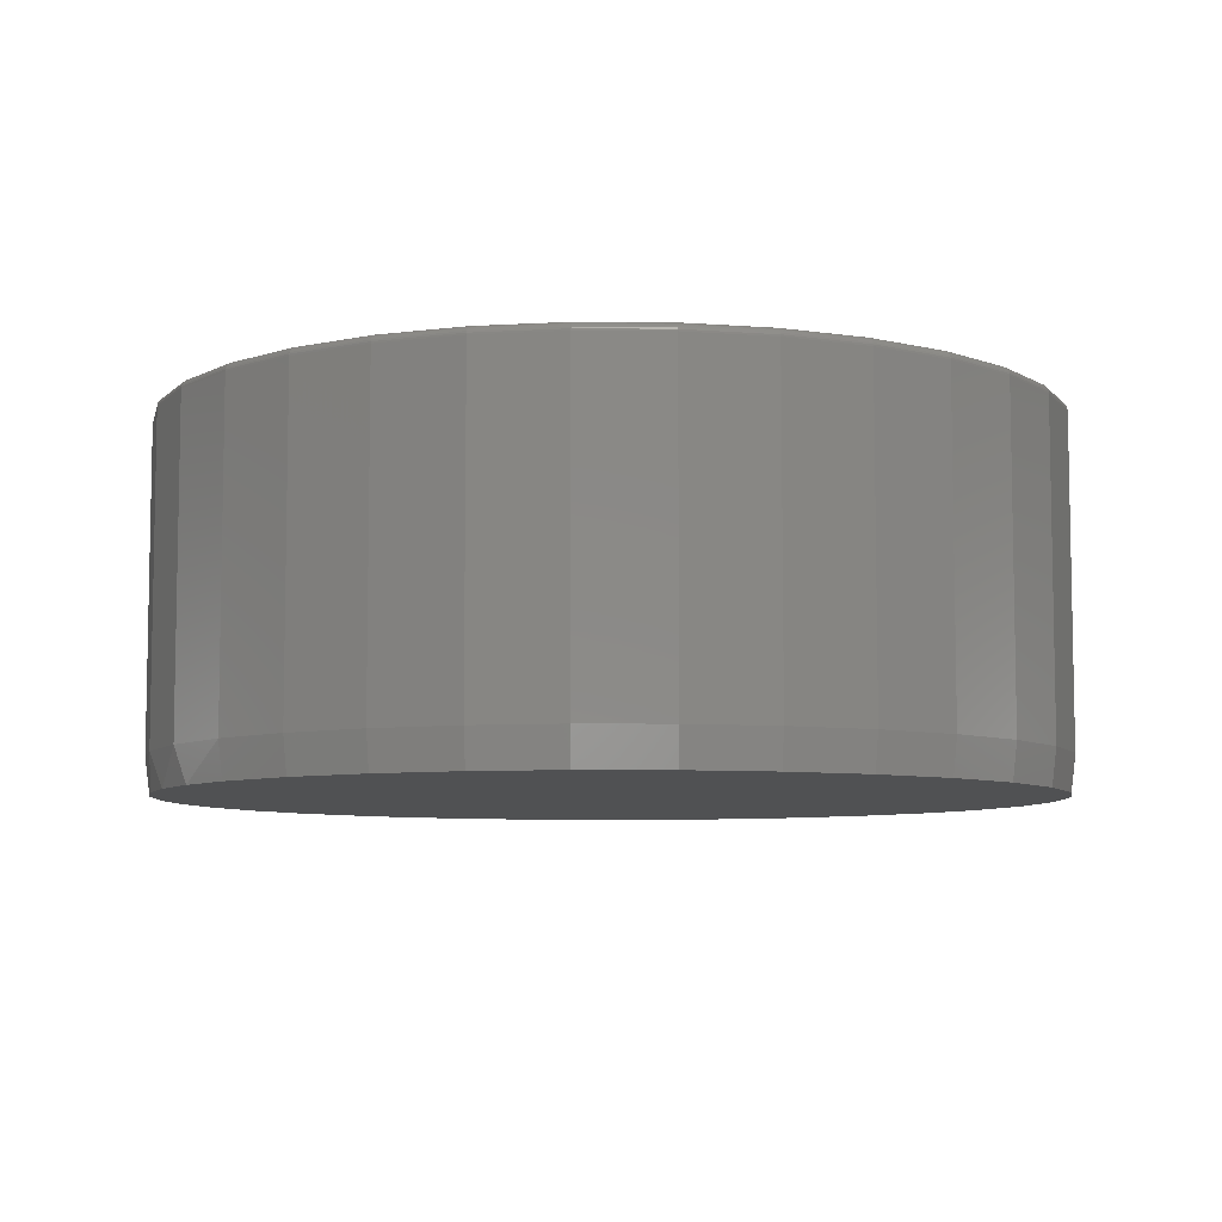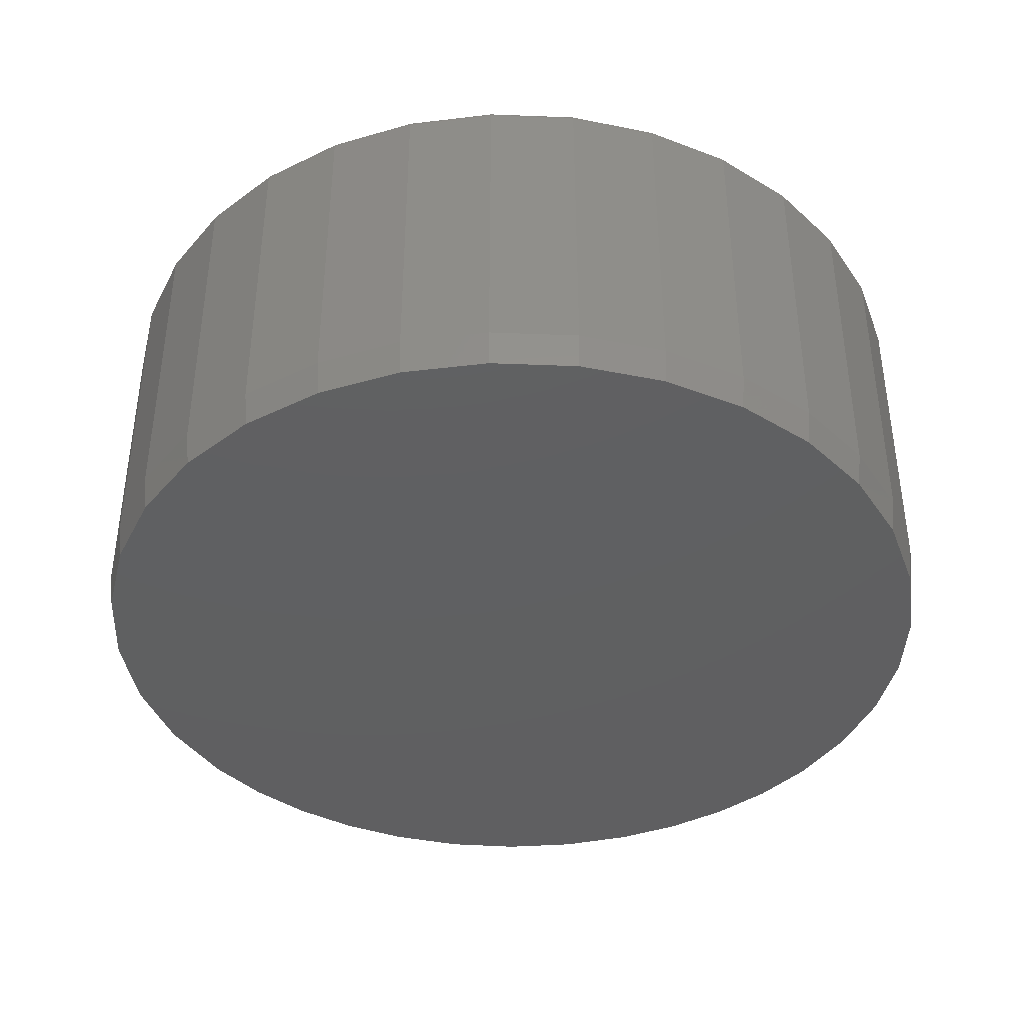
<metadata>
{"format":"stl","ext":"stl","renderer":"f3d","projection":"perspective","resolution":1024,"background":"white","views":[{"elev":-7.2,"azim":139.2,"up":"+Z"},{"elev":-40.0,"azim":-143.4,"up":"+Z"}]}
</metadata>
<code>
# stl→obj: 355 verts, 706 faces
v 0.7658 -1.856e-16 0.0625
v 0.7658 -8.588e-16 0.6094
v 0.7512 -0.1479 0.0625
v 0.7512 -0.1479 0.6094
v 0.7081 -0.29 0.0625
v 0.7081 -0.29 0.6094
v 0.6381 -0.4211 0.0625
v 0.6381 -0.4211 0.6094
v 0.5438 -0.5359 0.0625
v 0.5438 -0.5359 0.6094
v 0.429 -0.6302 0.0625
v 0.429 -0.6302 0.6094
v 0.2979 -0.7002 0.0625
v 0.2979 -0.7002 0.6094
v 0.1558 -0.7433 0.0625
v 0.1558 -0.7433 0.6094
v 0.007895 -0.7579 0.0625
v 0.007895 -0.7579 0.6094
v -0.14 -0.7433 0.0625
v -0.14 -0.7433 0.6094
v -0.2821 -0.7002 0.0625
v -0.2821 -0.7002 0.6094
v -0.4132 -0.6302 0.0625
v -0.4132 -0.6302 0.6094
v -0.528 -0.5359 0.0625
v -0.528 -0.5359 0.6094
v -0.6223 -0.4211 0.0625
v -0.6223 -0.4211 0.6094
v -0.6923 -0.29 0.0625
v -0.6923 -0.29 0.6094
v -0.7354 -0.1479 0.0625
v -0.7354 -0.1479 0.6094
v -0.75 9.281e-17 0.0625
v -0.75 9.281e-17 0.6094
v -0.7354 0.1479 0.0625
v -0.7354 0.1479 0.6094
v -0.6923 0.29 0.0625
v -0.6923 0.29 0.6094
v -0.6223 0.4211 0.0625
v -0.6223 0.4211 0.6094
v -0.528 0.5359 0.0625
v -0.528 0.5359 0.6094
v -0.4132 0.6302 0.0625
v -0.4132 0.6302 0.6094
v -0.2821 0.7002 0.0625
v -0.2821 0.7002 0.6094
v -0.14 0.7433 0.0625
v -0.14 0.7433 0.6094
v 0.007895 0.7579 0.0625
v 0.007895 0.7579 0.6094
v 0.1558 0.7433 0.0625
v 0.1558 0.7433 0.6094
v 0.2979 0.7002 0.0625
v 0.2979 0.7002 0.6094
v 0.429 0.6302 0.0625
v 0.429 0.6302 0.6094
v 0.5438 0.5359 0.0625
v 0.5438 0.5359 0.6094
v 0.6381 0.4211 0.0625
v 0.6381 0.4211 0.6094
v 0.7081 0.29 0.0625
v 0.7081 0.29 0.6094
v 0.7512 0.1479 0.0625
v 0.7512 0.1479 0.6094
v -0.1369 0.728 0.625
v 0.1527 0.728 0.625
v 0.007895 0.7423 0.625
v 0.2919 0.6858 0.625
v -0.2762 0.6858 0.625
v 0.4203 0.6172 0.625
v -0.4045 0.6172 0.625
v 0.5328 0.5249 0.625
v -0.517 0.5249 0.625
v 0.6251 0.4124 0.625
v -0.6093 0.4124 0.625
v 0.6937 0.2841 0.625
v -0.6779 0.2841 0.625
v 0.7359 0.1448 0.625
v -0.7201 0.1448 0.625
v 0.7502 4.356e-16 0.625
v -0.7344 -6.102e-16 0.625
v 0.7359 -0.1448 0.625
v -0.7201 -0.1448 0.625
v 0.6937 -0.2841 0.625
v -0.6779 -0.2841 0.625
v 0.6251 -0.4124 0.625
v -0.6093 -0.4124 0.625
v 0.5328 -0.5249 0.625
v -0.517 -0.5249 0.625
v 0.4203 -0.6172 0.625
v -0.4045 -0.6172 0.625
v 0.2919 -0.6858 0.625
v -0.2762 -0.6858 0.625
v 0.1527 -0.728 0.625
v -0.1369 -0.728 0.625
v 0.007895 -0.7423 0.625
v -0.7374 5.551e-17 0.6247
v -0.7231 0.1454 0.6247
v -0.7404 1.11e-16 0.6238
v -0.726 0.146 0.6238
v -0.7431 0 0.6224
v -0.7286 0.1465 0.6224
v -0.7454 0 0.6204
v -0.7309 0.147 0.6204
v -0.7474 5.551e-17 0.6181
v -0.7329 0.1473 0.6181
v -0.7488 5.551e-17 0.6154
v -0.7343 0.1476 0.6154
v -0.7497 5.551e-17 0.6124
v -0.7351 0.1478 0.6124
v 0.7389 0.1454 0.6247
v 0.7532 -1.11e-15 0.6247
v 0.7418 0.146 0.6238
v 0.7561 -1.11e-15 0.6238
v 0.7444 0.1465 0.6224
v 0.7588 -1.166e-15 0.6224
v 0.7467 0.147 0.6204
v 0.7612 -1.221e-15 0.6204
v 0.7486 0.1473 0.6181
v 0.7632 -1.166e-15 0.6181
v 0.7501 0.1476 0.6154
v 0.7646 -1.166e-15 0.6154
v 0.7509 0.1478 0.6124
v 0.7655 -1.166e-15 0.6124
v 0.6965 0.2852 0.6247
v 0.6992 0.2863 0.6238
v 0.7017 0.2874 0.6224
v 0.7039 0.2883 0.6204
v 0.7057 0.289 0.6181
v 0.707 0.2896 0.6154
v 0.7078 0.2899 0.6124
v 0.6276 0.4141 0.6247
v 0.63 0.4157 0.6238
v 0.6323 0.4172 0.6224
v 0.6343 0.4185 0.6204
v 0.6359 0.4196 0.6181
v 0.6371 0.4204 0.6154
v 0.6378 0.4209 0.6124
v 0.5349 0.527 0.6247
v 0.537 0.5291 0.6238
v 0.5389 0.531 0.6224
v 0.5406 0.5327 0.6204
v 0.5419 0.5341 0.6181
v 0.543 0.5351 0.6154
v 0.5436 0.5357 0.6124
v 0.422 0.6197 0.6247
v 0.4236 0.6221 0.6238
v 0.4251 0.6244 0.6224
v 0.4264 0.6264 0.6204
v 0.4275 0.628 0.6181
v 0.4283 0.6292 0.6154
v 0.4288 0.6299 0.6124
v 0.2931 0.6886 0.6247
v 0.2942 0.6913 0.6238
v 0.2953 0.6938 0.6224
v 0.2962 0.696 0.6204
v 0.2969 0.6978 0.6181
v 0.2975 0.6991 0.6154
v 0.2978 0.6999 0.6124
v 0.1533 0.731 0.6247
v 0.1539 0.7339 0.6238
v 0.1544 0.7365 0.6224
v 0.1549 0.7388 0.6204
v 0.1552 0.7407 0.6181
v 0.1555 0.7422 0.6154
v 0.1557 0.743 0.6124
v 0.007895 0.7453 0.6247
v 0.007895 0.7482 0.6238
v 0.007895 0.751 0.6224
v 0.007895 0.7533 0.6204
v 0.007895 0.7553 0.6181
v 0.007895 0.7567 0.6154
v 0.007895 0.7576 0.6124
v -0.1375 0.731 0.6247
v -0.1381 0.7339 0.6238
v -0.1386 0.7365 0.6224
v -0.1391 0.7388 0.6204
v -0.1394 0.7407 0.6181
v -0.1397 0.7422 0.6154
v -0.1399 0.743 0.6124
v -0.2773 0.6886 0.6247
v -0.2784 0.6913 0.6238
v -0.2795 0.6938 0.6224
v -0.2804 0.696 0.6204
v -0.2811 0.6978 0.6181
v -0.2817 0.6991 0.6154
v -0.282 0.6999 0.6124
v -0.4062 0.6197 0.6247
v -0.4078 0.6221 0.6238
v -0.4093 0.6244 0.6224
v -0.4106 0.6264 0.6204
v -0.4117 0.628 0.6181
v -0.4125 0.6292 0.6154
v -0.413 0.6299 0.6124
v -0.5191 0.527 0.6247
v -0.5212 0.5291 0.6238
v -0.5231 0.531 0.6224
v -0.5248 0.5327 0.6204
v -0.5262 0.5341 0.6181
v -0.5272 0.5351 0.6154
v -0.5278 0.5357 0.6124
v -0.6118 0.4141 0.6247
v -0.6143 0.4157 0.6238
v -0.6165 0.4172 0.6224
v -0.6185 0.4185 0.6204
v -0.6201 0.4196 0.6181
v -0.6213 0.4204 0.6154
v -0.622 0.4209 0.6124
v -0.6807 0.2852 0.6247
v -0.6834 0.2863 0.6238
v -0.6859 0.2874 0.6224
v -0.6881 0.2883 0.6204
v -0.6899 0.289 0.6181
v -0.6912 0.2896 0.6154
v -0.692 0.2899 0.6124
v 0.7389 -0.1454 0.6247
v 0.7418 -0.146 0.6238
v 0.7444 -0.1465 0.6224
v 0.7467 -0.147 0.6204
v 0.7486 -0.1473 0.6181
v 0.7501 -0.1476 0.6154
v 0.7509 -0.1478 0.6124
v -0.7231 -0.1454 0.6247
v -0.726 -0.146 0.6238
v -0.7286 -0.1465 0.6224
v -0.7309 -0.147 0.6204
v -0.7329 -0.1473 0.6181
v -0.7343 -0.1476 0.6154
v -0.7351 -0.1478 0.6124
v -0.6807 -0.2852 0.6247
v -0.6834 -0.2863 0.6238
v -0.6859 -0.2874 0.6224
v -0.6881 -0.2883 0.6204
v -0.6899 -0.289 0.6181
v -0.6912 -0.2896 0.6154
v -0.692 -0.2899 0.6124
v -0.6118 -0.4141 0.6247
v -0.6143 -0.4157 0.6238
v -0.6165 -0.4172 0.6224
v -0.6185 -0.4185 0.6204
v -0.6201 -0.4196 0.6181
v -0.6213 -0.4204 0.6154
v -0.622 -0.4209 0.6124
v -0.5191 -0.527 0.6247
v -0.5212 -0.5291 0.6238
v -0.5231 -0.531 0.6224
v -0.5248 -0.5327 0.6204
v -0.5262 -0.5341 0.6181
v -0.5272 -0.5351 0.6154
v -0.5278 -0.5357 0.6124
v -0.4062 -0.6197 0.6247
v -0.4078 -0.6221 0.6238
v -0.4093 -0.6244 0.6224
v -0.4106 -0.6264 0.6204
v -0.4117 -0.628 0.6181
v -0.4125 -0.6292 0.6154
v -0.413 -0.6299 0.6124
v -0.2773 -0.6886 0.6247
v -0.2784 -0.6913 0.6238
v -0.2795 -0.6938 0.6224
v -0.2804 -0.696 0.6204
v -0.2811 -0.6978 0.6181
v -0.2817 -0.6991 0.6154
v -0.282 -0.6999 0.6124
v -0.1375 -0.731 0.6247
v -0.1381 -0.7339 0.6238
v -0.1386 -0.7365 0.6224
v -0.1391 -0.7388 0.6204
v -0.1394 -0.7407 0.6181
v -0.1397 -0.7422 0.6154
v -0.1399 -0.743 0.6124
v 0.007895 -0.7453 0.6247
v 0.007895 -0.7482 0.6238
v 0.007895 -0.751 0.6224
v 0.007895 -0.7533 0.6204
v 0.007895 -0.7553 0.6181
v 0.007895 -0.7567 0.6154
v 0.007895 -0.7576 0.6124
v 0.1533 -0.731 0.6247
v 0.1539 -0.7339 0.6238
v 0.1544 -0.7365 0.6224
v 0.1549 -0.7388 0.6204
v 0.1552 -0.7407 0.6181
v 0.1555 -0.7422 0.6154
v 0.1557 -0.743 0.6124
v 0.2931 -0.6886 0.6247
v 0.2942 -0.6913 0.6238
v 0.2953 -0.6938 0.6224
v 0.2962 -0.696 0.6204
v 0.2969 -0.6978 0.6181
v 0.2975 -0.6991 0.6154
v 0.2978 -0.6999 0.6124
v 0.422 -0.6197 0.6247
v 0.4236 -0.6221 0.6238
v 0.4251 -0.6244 0.6224
v 0.4264 -0.6264 0.6204
v 0.4275 -0.628 0.6181
v 0.4283 -0.6292 0.6154
v 0.4288 -0.6299 0.6124
v 0.5349 -0.527 0.6247
v 0.537 -0.5291 0.6238
v 0.5389 -0.531 0.6224
v 0.5406 -0.5327 0.6204
v 0.5419 -0.5341 0.6181
v 0.543 -0.5351 0.6154
v 0.5436 -0.5357 0.6124
v 0.6276 -0.4141 0.6247
v 0.63 -0.4157 0.6238
v 0.6323 -0.4172 0.6224
v 0.6343 -0.4185 0.6204
v 0.6359 -0.4196 0.6181
v 0.6371 -0.4204 0.6154
v 0.6378 -0.4209 0.6124
v 0.6965 -0.2852 0.6247
v 0.6992 -0.2863 0.6238
v 0.7017 -0.2874 0.6224
v 0.7039 -0.2883 0.6204
v 0.7057 -0.289 0.6181
v 0.707 -0.2896 0.6154
v 0.7078 -0.2899 0.6124
v 0.007895 0.7501 0
v 0.1542 0.7357 0
v -0.1384 0.7357 0
v 0.6825 -0.3279 0
v -0.6859 -0.2851 0
v 0.7241 -0.2228 0
v -0.728 -0.1453 0
v 0.7495 -0.1127 0
v -0.7422 7.534e-09 0
v 0.758 -1.388e-16 0
v -0.7278 0.1463 0
v 0.7436 0.1463 0
v -0.6851 0.287 0
v 0.7009 0.287 0
v -0.6158 0.4167 0
v 0.6316 0.4167 0
v -0.5225 0.5304 0
v 0.5383 0.5304 0
v -0.4088 0.6237 0
v 0.4246 0.6237 0
v -0.2791 0.693 0
v 0.2949 0.693 0
v 0.02044 -0.75 0
v -0.08978 -0.7437 0
v 0.1304 -0.74 0
v -0.1979 -0.7213 0
v 0.2377 -0.714 0
v -0.3217 -0.6738 0
v 0.3512 -0.6669 0
v -0.4352 -0.6052 0
v 0.4555 -0.6019 0
v -0.5349 -0.5177 0
v 0.5478 -0.5207 0
v -0.6176 -0.414 0
v 0.6256 -0.4256 0
f 1 2 3
f 3 2 4
f 3 4 5
f 5 4 6
f 5 6 7
f 7 6 8
f 7 8 9
f 9 8 10
f 9 10 11
f 11 10 12
f 11 12 13
f 13 12 14
f 13 14 15
f 15 14 16
f 15 16 17
f 17 16 18
f 17 18 19
f 19 18 20
f 19 20 21
f 21 20 22
f 21 22 23
f 23 22 24
f 23 24 25
f 25 24 26
f 25 26 27
f 27 26 28
f 27 28 29
f 29 28 30
f 29 30 31
f 31 30 32
f 31 32 33
f 33 32 34
f 33 34 35
f 35 34 36
f 35 36 37
f 37 36 38
f 37 38 39
f 39 38 40
f 39 40 41
f 41 40 42
f 41 42 43
f 43 42 44
f 43 44 45
f 45 44 46
f 45 46 47
f 47 46 48
f 47 48 49
f 49 48 50
f 49 50 51
f 51 50 52
f 51 52 53
f 53 52 54
f 53 54 55
f 55 54 56
f 55 56 57
f 57 56 58
f 57 58 59
f 59 58 60
f 59 60 61
f 61 60 62
f 61 62 63
f 63 62 64
f 63 64 1
f 1 64 2
f 65 66 67
f 66 65 68
f 68 65 69
f 68 69 70
f 70 69 71
f 70 71 72
f 72 71 73
f 72 73 74
f 74 73 75
f 74 75 76
f 76 75 77
f 76 77 78
f 78 77 79
f 78 79 80
f 80 79 81
f 80 81 82
f 82 81 83
f 82 83 84
f 84 83 85
f 84 85 86
f 86 85 87
f 86 87 88
f 88 87 89
f 88 89 90
f 90 89 91
f 90 91 92
f 92 91 93
f 92 93 94
f 94 93 95
f 94 95 96
f 81 79 97
f 97 79 98
f 97 98 99
f 99 98 100
f 99 100 101
f 101 100 102
f 101 102 103
f 103 102 104
f 103 104 105
f 105 104 106
f 105 106 107
f 107 106 108
f 107 108 109
f 109 108 110
f 109 110 34
f 34 110 36
f 78 80 111
f 111 80 112
f 111 112 113
f 113 112 114
f 113 114 115
f 115 114 116
f 115 116 117
f 117 116 118
f 117 118 119
f 119 118 120
f 119 120 121
f 121 120 122
f 121 122 123
f 123 122 124
f 123 124 64
f 64 124 2
f 76 78 125
f 125 78 111
f 125 111 126
f 126 111 113
f 126 113 127
f 127 113 115
f 127 115 128
f 128 115 117
f 128 117 129
f 129 117 119
f 129 119 130
f 130 119 121
f 130 121 131
f 131 121 123
f 131 123 62
f 62 123 64
f 74 76 132
f 132 76 125
f 132 125 133
f 133 125 126
f 133 126 134
f 134 126 127
f 134 127 135
f 135 127 128
f 135 128 136
f 136 128 129
f 136 129 137
f 137 129 130
f 137 130 138
f 138 130 131
f 138 131 60
f 60 131 62
f 72 74 139
f 139 74 132
f 139 132 140
f 140 132 133
f 140 133 141
f 141 133 134
f 141 134 142
f 142 134 135
f 142 135 143
f 143 135 136
f 143 136 144
f 144 136 137
f 144 137 145
f 145 137 138
f 145 138 58
f 58 138 60
f 70 72 146
f 146 72 139
f 146 139 147
f 147 139 140
f 147 140 148
f 148 140 141
f 148 141 149
f 149 141 142
f 149 142 150
f 150 142 143
f 150 143 151
f 151 143 144
f 151 144 152
f 152 144 145
f 152 145 56
f 56 145 58
f 68 70 153
f 153 70 146
f 153 146 154
f 154 146 147
f 154 147 155
f 155 147 148
f 155 148 156
f 156 148 149
f 156 149 157
f 157 149 150
f 157 150 158
f 158 150 151
f 158 151 159
f 159 151 152
f 159 152 54
f 54 152 56
f 66 68 160
f 160 68 153
f 160 153 161
f 161 153 154
f 161 154 162
f 162 154 155
f 162 155 163
f 163 155 156
f 163 156 164
f 164 156 157
f 164 157 165
f 165 157 158
f 165 158 166
f 166 158 159
f 166 159 52
f 52 159 54
f 67 66 167
f 167 66 160
f 167 160 168
f 168 160 161
f 168 161 169
f 169 161 162
f 169 162 170
f 170 162 163
f 170 163 171
f 171 163 164
f 171 164 172
f 172 164 165
f 172 165 173
f 173 165 166
f 173 166 50
f 50 166 52
f 65 67 174
f 174 67 167
f 174 167 175
f 175 167 168
f 175 168 176
f 176 168 169
f 176 169 177
f 177 169 170
f 177 170 178
f 178 170 171
f 178 171 179
f 179 171 172
f 179 172 180
f 180 172 173
f 180 173 48
f 48 173 50
f 69 65 181
f 181 65 174
f 181 174 182
f 182 174 175
f 182 175 183
f 183 175 176
f 183 176 184
f 184 176 177
f 184 177 185
f 185 177 178
f 185 178 186
f 186 178 179
f 186 179 187
f 187 179 180
f 187 180 46
f 46 180 48
f 71 69 188
f 188 69 181
f 188 181 189
f 189 181 182
f 189 182 190
f 190 182 183
f 190 183 191
f 191 183 184
f 191 184 192
f 192 184 185
f 192 185 193
f 193 185 186
f 193 186 194
f 194 186 187
f 194 187 44
f 44 187 46
f 73 71 195
f 195 71 188
f 195 188 196
f 196 188 189
f 196 189 197
f 197 189 190
f 197 190 198
f 198 190 191
f 198 191 199
f 199 191 192
f 199 192 200
f 200 192 193
f 200 193 201
f 201 193 194
f 201 194 42
f 42 194 44
f 75 73 202
f 202 73 195
f 202 195 203
f 203 195 196
f 203 196 204
f 204 196 197
f 204 197 205
f 205 197 198
f 205 198 206
f 206 198 199
f 206 199 207
f 207 199 200
f 207 200 208
f 208 200 201
f 208 201 40
f 40 201 42
f 77 75 209
f 209 75 202
f 209 202 210
f 210 202 203
f 210 203 211
f 211 203 204
f 211 204 212
f 212 204 205
f 212 205 213
f 213 205 206
f 213 206 214
f 214 206 207
f 214 207 215
f 215 207 208
f 215 208 38
f 38 208 40
f 79 77 98
f 98 77 209
f 98 209 100
f 100 209 210
f 100 210 102
f 102 210 211
f 102 211 104
f 104 211 212
f 104 212 106
f 106 212 213
f 106 213 108
f 108 213 214
f 108 214 110
f 110 214 215
f 110 215 36
f 36 215 38
f 80 82 112
f 112 82 216
f 112 216 114
f 114 216 217
f 114 217 116
f 116 217 218
f 116 218 118
f 118 218 219
f 118 219 120
f 120 219 220
f 120 220 122
f 122 220 221
f 122 221 124
f 124 221 222
f 124 222 2
f 2 222 4
f 83 81 223
f 223 81 97
f 223 97 224
f 224 97 99
f 224 99 225
f 225 99 101
f 225 101 226
f 226 101 103
f 226 103 227
f 227 103 105
f 227 105 228
f 228 105 107
f 228 107 229
f 229 107 109
f 229 109 32
f 32 109 34
f 85 83 230
f 230 83 223
f 230 223 231
f 231 223 224
f 231 224 232
f 232 224 225
f 232 225 233
f 233 225 226
f 233 226 234
f 234 226 227
f 234 227 235
f 235 227 228
f 235 228 236
f 236 228 229
f 236 229 30
f 30 229 32
f 87 85 237
f 237 85 230
f 237 230 238
f 238 230 231
f 238 231 239
f 239 231 232
f 239 232 240
f 240 232 233
f 240 233 241
f 241 233 234
f 241 234 242
f 242 234 235
f 242 235 243
f 243 235 236
f 243 236 28
f 28 236 30
f 89 87 244
f 244 87 237
f 244 237 245
f 245 237 238
f 245 238 246
f 246 238 239
f 246 239 247
f 247 239 240
f 247 240 248
f 248 240 241
f 248 241 249
f 249 241 242
f 249 242 250
f 250 242 243
f 250 243 26
f 26 243 28
f 91 89 251
f 251 89 244
f 251 244 252
f 252 244 245
f 252 245 253
f 253 245 246
f 253 246 254
f 254 246 247
f 254 247 255
f 255 247 248
f 255 248 256
f 256 248 249
f 256 249 257
f 257 249 250
f 257 250 24
f 24 250 26
f 93 91 258
f 258 91 251
f 258 251 259
f 259 251 252
f 259 252 260
f 260 252 253
f 260 253 261
f 261 253 254
f 261 254 262
f 262 254 255
f 262 255 263
f 263 255 256
f 263 256 264
f 264 256 257
f 264 257 22
f 22 257 24
f 95 93 265
f 265 93 258
f 265 258 266
f 266 258 259
f 266 259 267
f 267 259 260
f 267 260 268
f 268 260 261
f 268 261 269
f 269 261 262
f 269 262 270
f 270 262 263
f 270 263 271
f 271 263 264
f 271 264 20
f 20 264 22
f 96 95 272
f 272 95 265
f 272 265 273
f 273 265 266
f 273 266 274
f 274 266 267
f 274 267 275
f 275 267 268
f 275 268 276
f 276 268 269
f 276 269 277
f 277 269 270
f 277 270 278
f 278 270 271
f 278 271 18
f 18 271 20
f 94 96 279
f 279 96 272
f 279 272 280
f 280 272 273
f 280 273 281
f 281 273 274
f 281 274 282
f 282 274 275
f 282 275 283
f 283 275 276
f 283 276 284
f 284 276 277
f 284 277 285
f 285 277 278
f 285 278 16
f 16 278 18
f 92 94 286
f 286 94 279
f 286 279 287
f 287 279 280
f 287 280 288
f 288 280 281
f 288 281 289
f 289 281 282
f 289 282 290
f 290 282 283
f 290 283 291
f 291 283 284
f 291 284 292
f 292 284 285
f 292 285 14
f 14 285 16
f 90 92 293
f 293 92 286
f 293 286 294
f 294 286 287
f 294 287 295
f 295 287 288
f 295 288 296
f 296 288 289
f 296 289 297
f 297 289 290
f 297 290 298
f 298 290 291
f 298 291 299
f 299 291 292
f 299 292 12
f 12 292 14
f 88 90 300
f 300 90 293
f 300 293 301
f 301 293 294
f 301 294 302
f 302 294 295
f 302 295 303
f 303 295 296
f 303 296 304
f 304 296 297
f 304 297 305
f 305 297 298
f 305 298 306
f 306 298 299
f 306 299 10
f 10 299 12
f 86 88 307
f 307 88 300
f 307 300 308
f 308 300 301
f 308 301 309
f 309 301 302
f 309 302 310
f 310 302 303
f 310 303 311
f 311 303 304
f 311 304 312
f 312 304 305
f 312 305 313
f 313 305 306
f 313 306 8
f 8 306 10
f 84 86 314
f 314 86 307
f 314 307 315
f 315 307 308
f 315 308 316
f 316 308 309
f 316 309 317
f 317 309 310
f 317 310 318
f 318 310 311
f 318 311 319
f 319 311 312
f 319 312 320
f 320 312 313
f 320 313 6
f 6 313 8
f 82 84 216
f 216 84 314
f 216 314 217
f 217 314 315
f 217 315 218
f 218 315 316
f 218 316 219
f 219 316 317
f 219 317 220
f 220 317 318
f 220 318 221
f 221 318 319
f 221 319 222
f 222 319 320
f 222 320 4
f 4 320 6
f 321 322 323
f 324 325 326
f 326 325 327
f 326 327 328
f 328 327 329
f 328 329 330
f 330 329 331
f 330 331 332
f 332 331 333
f 332 333 334
f 334 333 335
f 334 335 336
f 336 335 337
f 336 337 338
f 338 337 339
f 338 339 340
f 340 339 341
f 340 341 342
f 342 341 323
f 342 323 322
f 343 344 345
f 345 344 346
f 345 346 347
f 347 346 348
f 347 348 349
f 349 348 350
f 349 350 351
f 351 350 352
f 351 352 353
f 353 352 354
f 353 354 355
f 355 354 325
f 355 325 324
f 352 25 27
f 350 23 25
f 350 25 352
f 348 21 23
f 348 23 350
f 346 19 21
f 346 21 348
f 344 17 19
f 344 19 346
f 343 15 17
f 343 17 344
f 347 13 15
f 347 15 345
f 349 11 13
f 349 13 347
f 351 9 11
f 351 11 349
f 353 7 9
f 353 9 351
f 324 5 7
f 324 7 355
f 326 3 5
f 326 5 324
f 15 343 345
f 7 353 355
f 330 1 328
f 328 1 3
f 328 3 326
f 33 329 31
f 31 329 327
f 31 327 29
f 29 327 325
f 29 325 27
f 27 325 354
f 27 354 352
f 1 330 63
f 63 330 332
f 63 332 61
f 61 332 334
f 61 334 59
f 59 334 336
f 59 336 57
f 57 336 338
f 57 338 55
f 55 338 340
f 55 340 53
f 53 340 342
f 53 342 51
f 51 342 322
f 51 322 49
f 49 322 321
f 49 321 47
f 47 321 323
f 47 323 45
f 45 323 341
f 45 341 43
f 43 341 339
f 43 339 41
f 41 339 337
f 41 337 39
f 39 337 335
f 39 335 37
f 37 335 333
f 37 333 35
f 35 333 331
f 35 331 33
f 33 331 329

</code>
